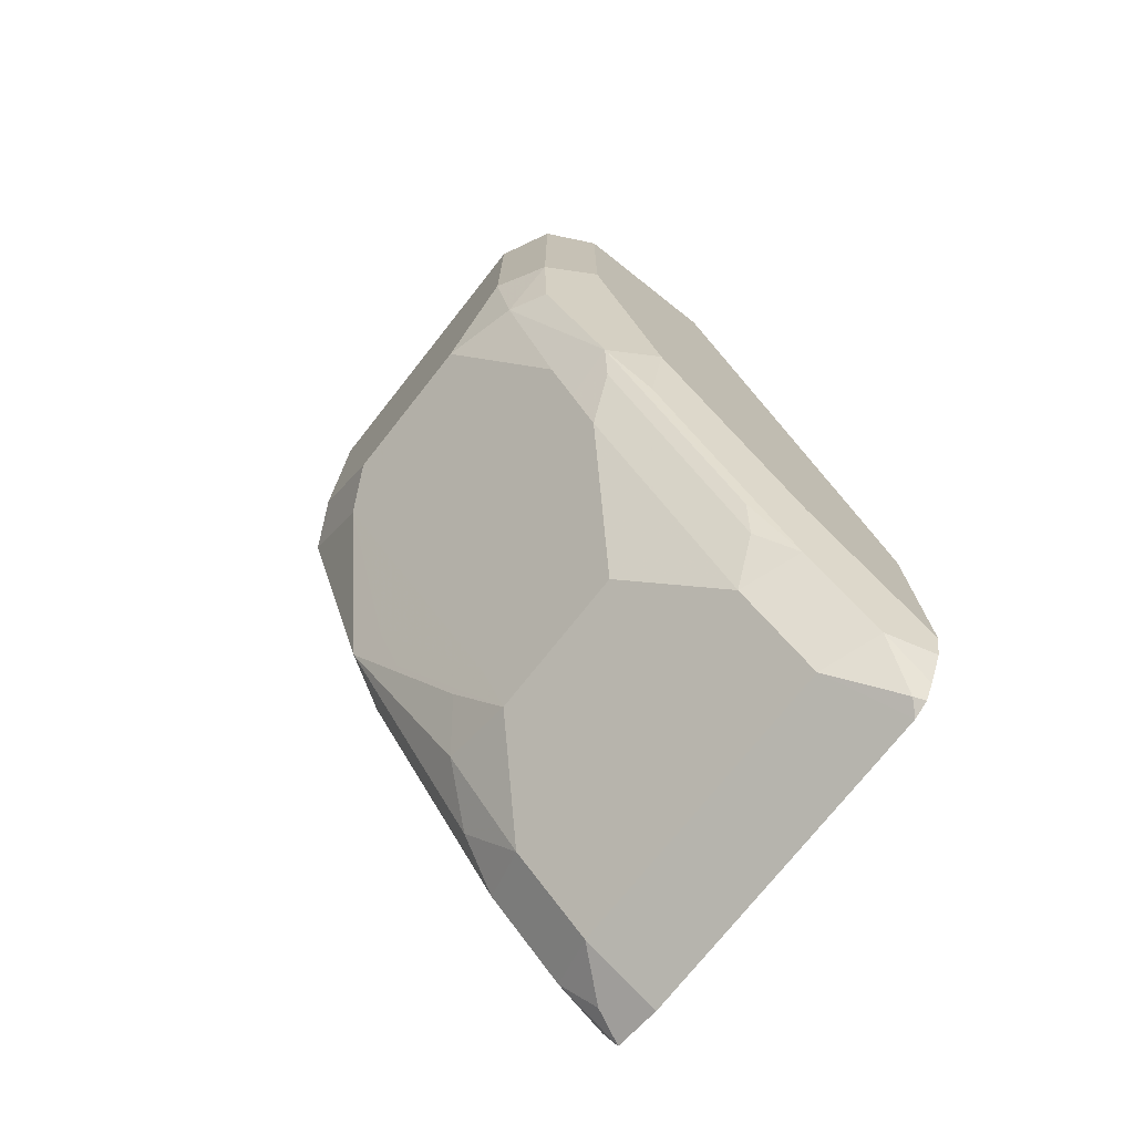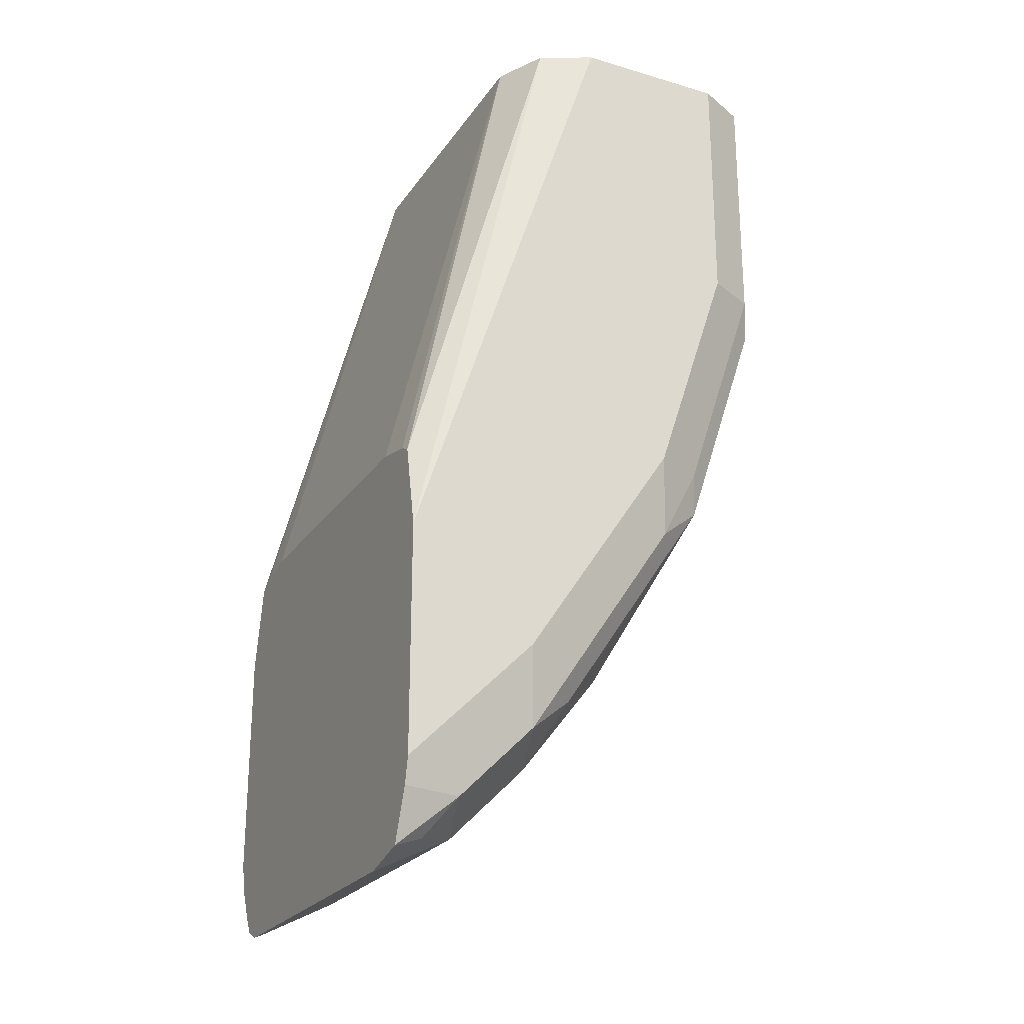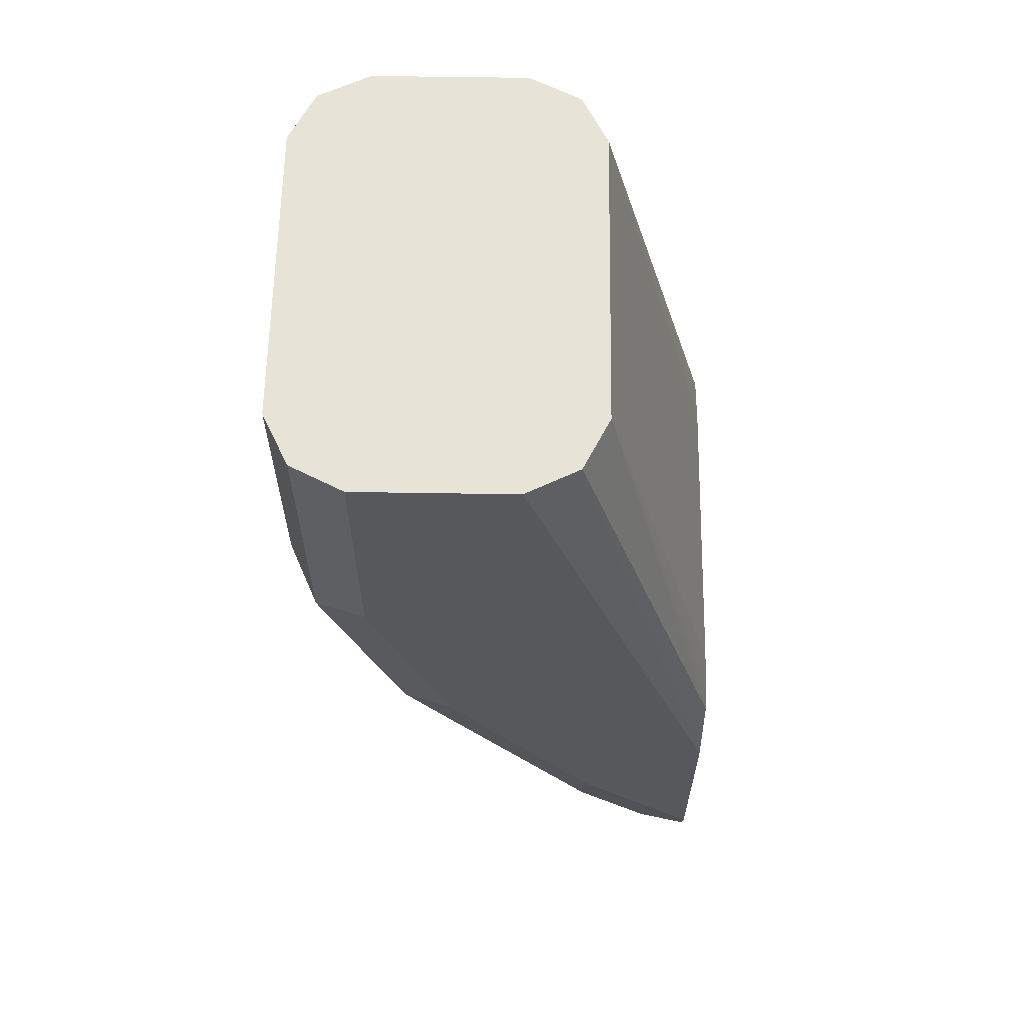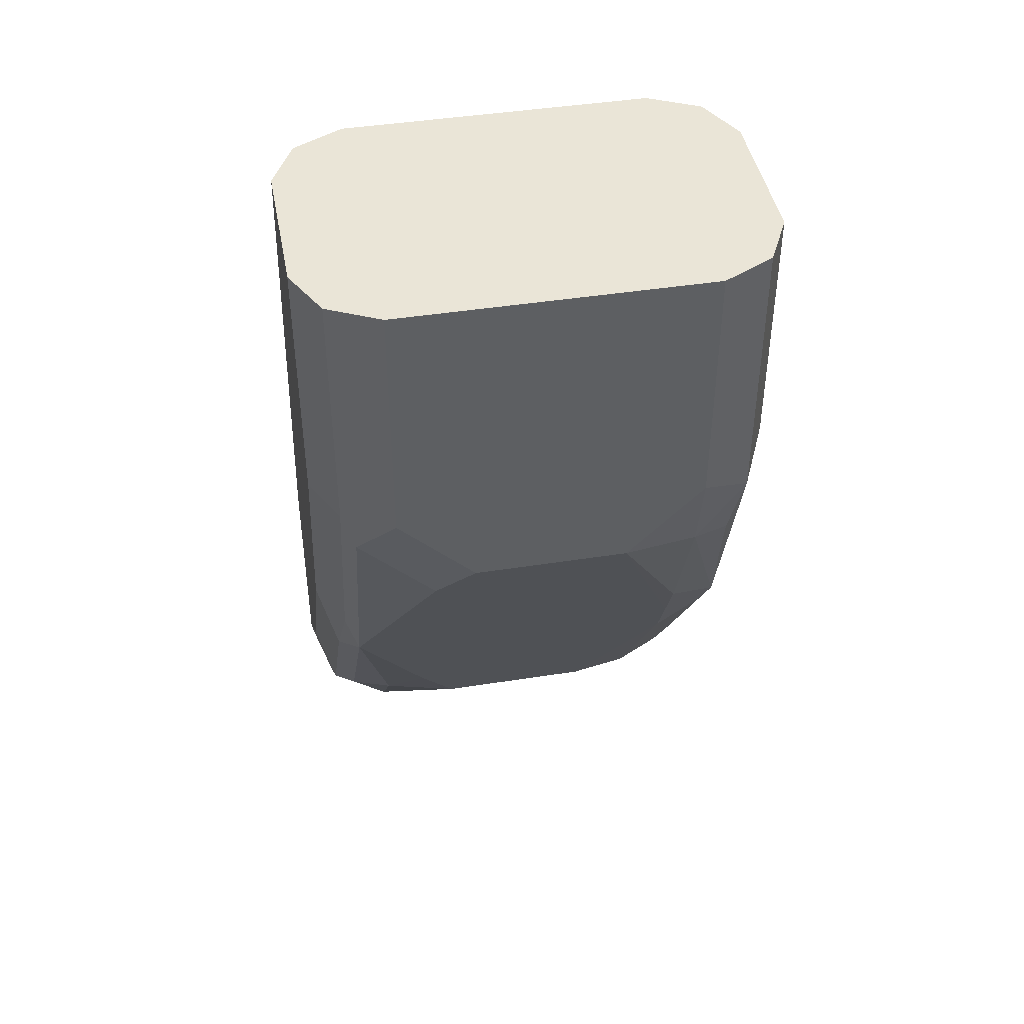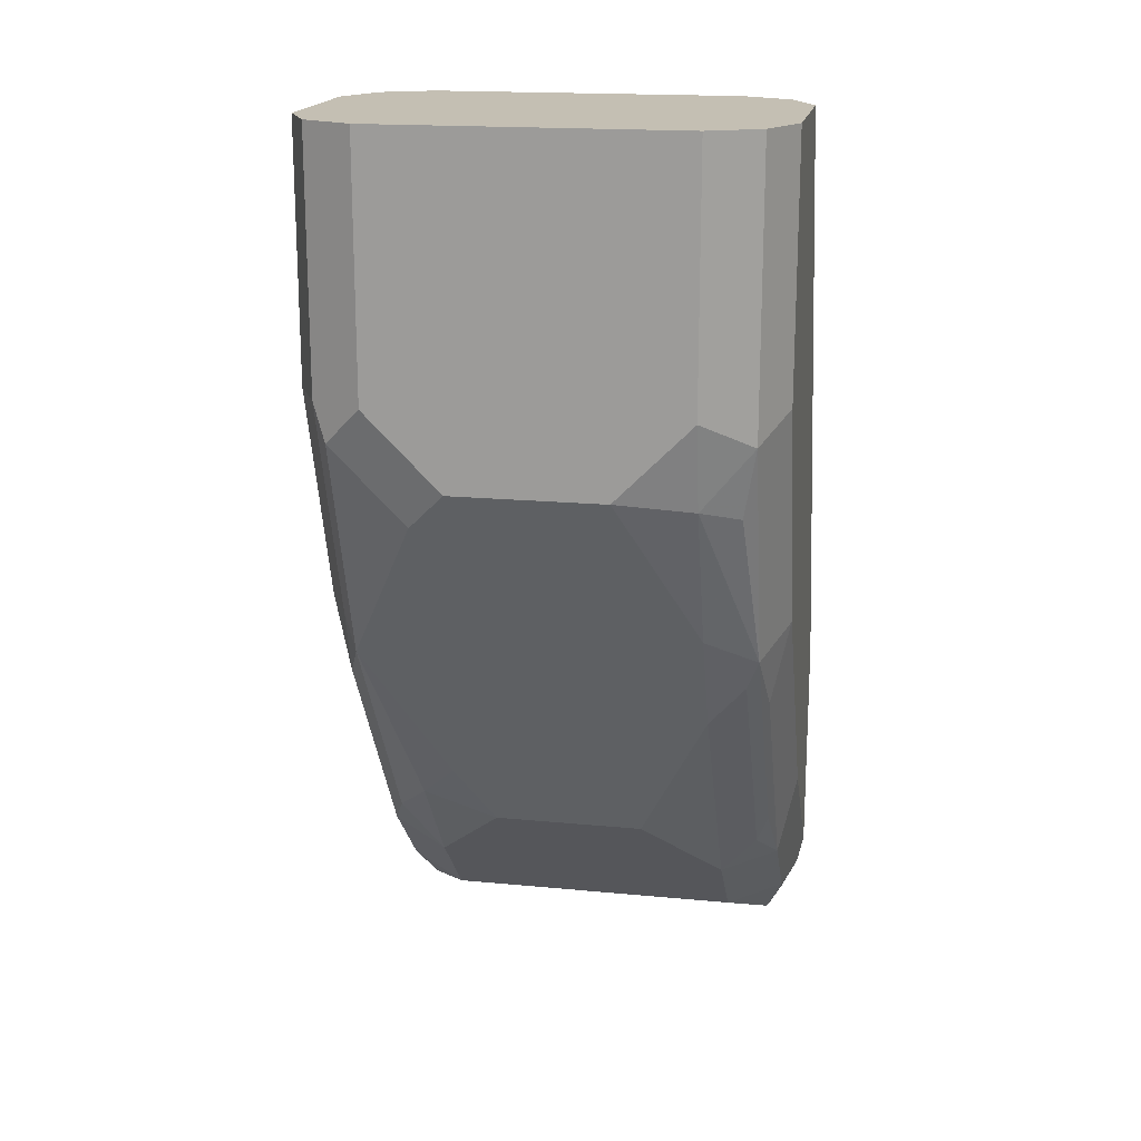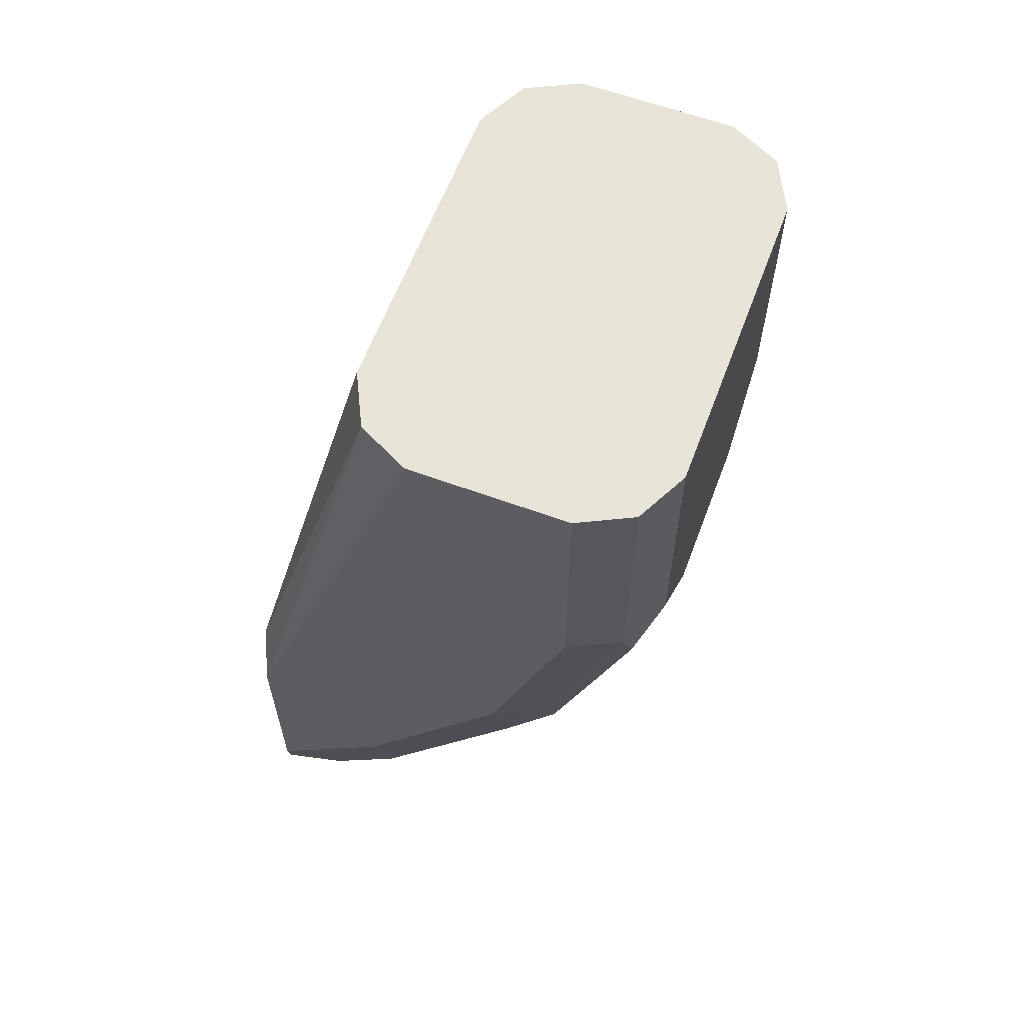
<metadata>
{"format":"obj","ext":"obj","renderer":"f3d","projection":"perspective","resolution":1024,"background":"white","views":[{"elev":-73.9,"azim":141.7,"up":"+Y"},{"elev":-24.0,"azim":-26.0,"up":"+Y"},{"elev":62.0,"azim":-179.1,"up":"+Y"},{"elev":44.0,"azim":79.5,"up":"+Y"},{"elev":17.9,"azim":100.6,"up":"+Y"},{"elev":61.4,"azim":20.5,"up":"+Y"}]}
</metadata>
<code>
v 0.5873 -0.3949 0.1016
v 0.5873 -0.4064 0.09904
v 0.6097 -0.3725 0.1016
v 0.5873 -0.2933 0.1016
v 0.6139 -0.4064 0.09313
v 0.5873 -0.4288 0.09033
v 0.6478 -0.3725 0.09313
v 0.6435 -0.3387 0.1016
v 0.5873 -0.2551 0.09313
v 0.6774 -0.02355 0.1016
v 0.6567 -0.02355 0.09128
v 0.6548 -0.02355 0.09031
v 0.5873 -0.4289 0.09021
v 0.6012 -0.4233 0.08466
v 0.6209 -0.4177 0.06773
v 0.6548 -0.3838 0.06773
v 0.6689 -0.3556 0.08466
v 0.7155 -0.2709 0.09313
v 0.7112 -0.237 0.1016
v 0.5873 -0.2523 0.08736
v 0.6538 -0.02355 0.08838
v 0.6435 -0.02355 0.06773
v 0.7451 -0.02355 0.1016
v 0.5873 -0.4345 0.06773
v 0.6209 -0.4177 -0.06773
v 0.6548 -0.3838 -0.06773
v 0.6887 -0.35 0.03386
v 0.6901 -0.3387 0.06773
v 0.7366 -0.254 0.08466
v 0.7338 -0.237 0.09031
v 0.7451 -0.1355 0.1016
v 0.5873 -0.2479 0.06773
v 0.6435 -0.02355 -0.06773
v 0.752 -0.02355 0.09817
v 0.5873 -0.4345 -0.07927
v 0.5927 -0.4318 -0.08466
v 0.6097 -0.4106 -0.09313
v 0.6887 -0.35 -0.03386
v 0.6435 -0.3768 -0.09313
v 0.6605 -0.3641 -0.08466
v 0.7225 -0.2822 -0.06773
v 0.7 -0.3274 0.03386
v 0.7225 -0.2822 0.06773
v 0.7028 -0.3217 0.0508
v 0.7338 -0.2597 0.06773
v 0.7705 -0.1863 0.0508
v 0.7705 -0.1524 0.08466
v 0.7677 -0.1355 0.09031
v 0.5873 -0.2479 -0.06773
v 0.647 -0.02355 -0.07461
v 0.5873 -0.2551 -0.09313
v 0.5873 -0.2515 -0.08589
v 0.7677 -0.02355 0.09031
v 0.5873 -0.4309 -0.08647
v 0.5873 -0.4227 -0.09126
v 0.5873 -0.4079 -0.09872
v 0.7 -0.3274 -0.03386
v 0.6435 -0.3387 -0.1016
v 0.7112 -0.2752 -0.09313
v 0.6661 -0.35 -0.09031
v 0.7338 -0.2483 -0.09031
v 0.7282 -0.2625 -0.08466
v 0.7338 -0.2597 -0.06773
v 0.7677 -0.1919 0.03386
v 0.7677 -0.1919 -0.03386
v 0.779 -0.1694 -0.03386
v 0.779 -0.1694 0.03386
v 0.779 -0.1355 0.06773
v 0.6548 -0.02355 -0.09031
v 0.5873 -0.2933 -0.1016
v 0.779 -0.02355 0.06773
v 0.5873 -0.3949 -0.1016
v 0.6097 -0.3725 -0.1016
v 0.7112 -0.237 -0.1016
v 0.7451 -0.237 -0.06773
v 0.7451 -0.1355 -0.1016
v 0.7677 -0.1468 -0.09031
v 0.762 -0.1778 -0.08466
v 0.7705 -0.1736 -0.06773
v 0.779 -0.1355 -0.06773
v 0.6617 -0.02355 -0.09375
v 0.6774 -0.02355 -0.1016
v 0.779 -0.02355 -0.06773
v 0.7451 -0.02355 -0.1016
v 0.7677 -0.02355 -0.09031
f 37 56 39
f 37 55 56
f 38 41 63
f 38 63 57
f 39 58 59
f 39 59 60
f 39 60 40
f 39 56 58
f 42 64 46
f 40 61 62
f 41 62 63
f 42 57 65
f 42 65 64
f 42 46 45
f 46 64 65
f 37 54 55
f 46 65 66
f 40 60 61
f 36 54 37
f 28 44 29
f 34 48 53
f 46 66 67
f 27 38 57
f 27 57 42
f 27 42 45
f 27 45 43
f 27 43 44
f 27 44 28
f 29 44 43
f 29 43 45
f 29 45 46
f 29 46 47
f 29 47 48
f 29 48 30
f 31 48 34
f 33 50 51
f 33 51 52
f 33 52 49
f 35 54 36
f 46 67 68
f 63 66 65
f 47 68 48
f 61 78 79
f 61 79 75
f 63 75 66
f 26 41 38
f 66 75 79
f 66 79 80
f 66 80 83
f 66 83 71
f 66 71 68
f 66 68 67
f 69 81 70
f 76 84 85
f 76 85 77
f 77 85 83
f 77 83 80
f 77 80 79
f 77 79 78
f 61 77 78
f 46 68 47
f 61 76 77
f 61 63 62
f 48 68 71
f 48 71 53
f 50 69 51
f 51 69 70
f 56 72 73
f 56 73 58
f 57 63 65
f 58 73 72
f 58 72 70
f 58 70 82
f 58 82 84
f 58 84 76
f 58 76 74
f 58 74 59
f 59 74 61
f 59 61 60
f 61 75 63
f 61 74 76
f 26 62 41
f 70 81 82
f 26 39 40
f 1 13 6
f 1 6 2
f 2 5 3
f 2 6 5
f 3 7 8
f 3 5 7
f 4 10 11
f 4 11 12
f 4 12 9
f 5 6 13
f 5 13 14
f 5 14 15
f 5 15 7
f 7 15 16
f 7 16 17
f 7 17 29
f 7 29 18
f 1 24 13
f 7 18 19
f 1 35 24
f 1 55 54
f 26 40 62
f 1 2 3
f 1 3 8
f 1 8 19
f 1 19 31
f 1 31 23
f 1 23 10
f 1 10 4
f 1 4 9
f 1 9 20
f 1 20 32
f 1 32 49
f 1 49 52
f 1 52 51
f 1 51 70
f 1 70 72
f 1 56 55
f 1 54 35
f 7 19 8
f 1 72 56
f 9 21 22
f 16 26 38
f 16 38 27
f 16 27 28
f 16 28 17
f 17 28 29
f 18 29 30
f 18 30 19
f 19 48 31
f 20 22 32
f 22 33 49
f 22 49 32
f 23 31 34
f 25 35 36
f 25 36 37
f 25 37 39
f 9 12 21
f 25 39 26
f 15 26 16
f 15 25 26
f 19 30 48
f 15 24 35
f 10 23 34
f 15 35 25
f 10 34 53
f 10 53 71
f 10 71 83
f 10 83 85
f 10 85 84
f 9 22 20
f 10 82 81
f 10 81 69
f 10 84 82
f 10 69 50
f 10 50 33
f 10 33 22
f 10 22 21
f 10 21 12
f 10 12 11
f 13 24 15
f 13 15 14

</code>
